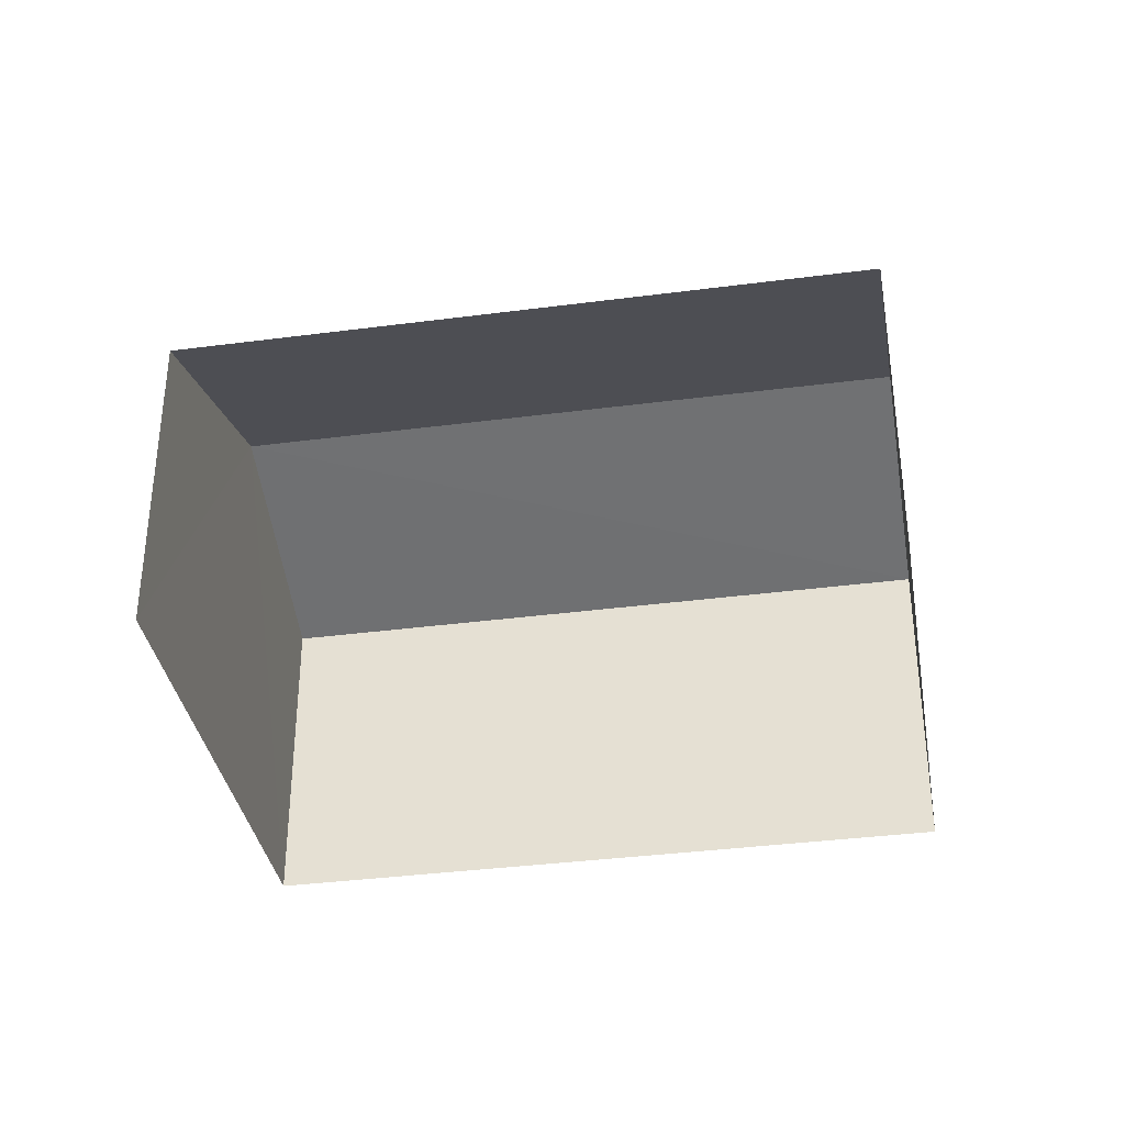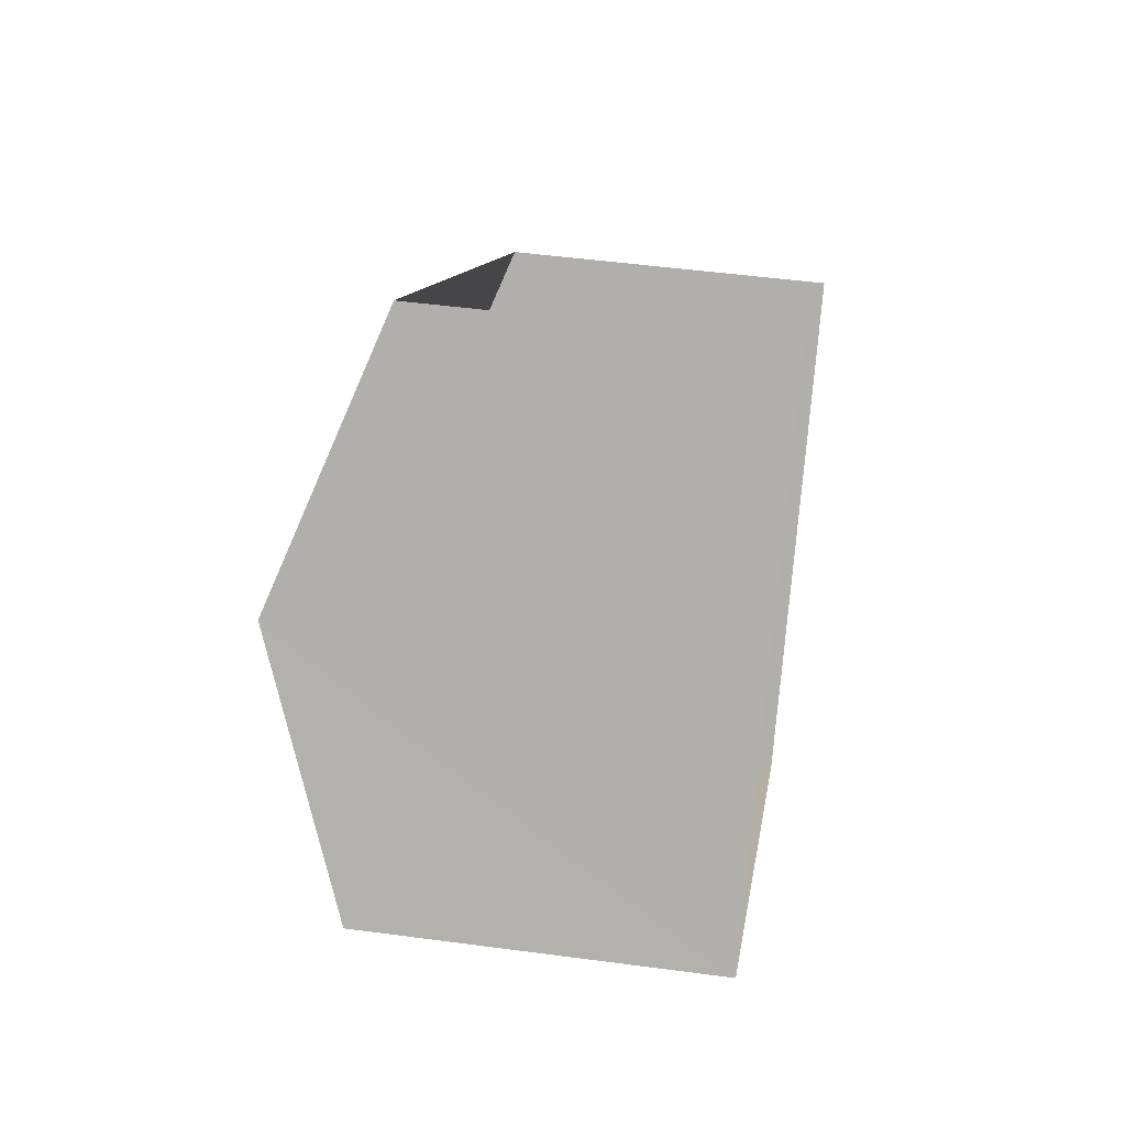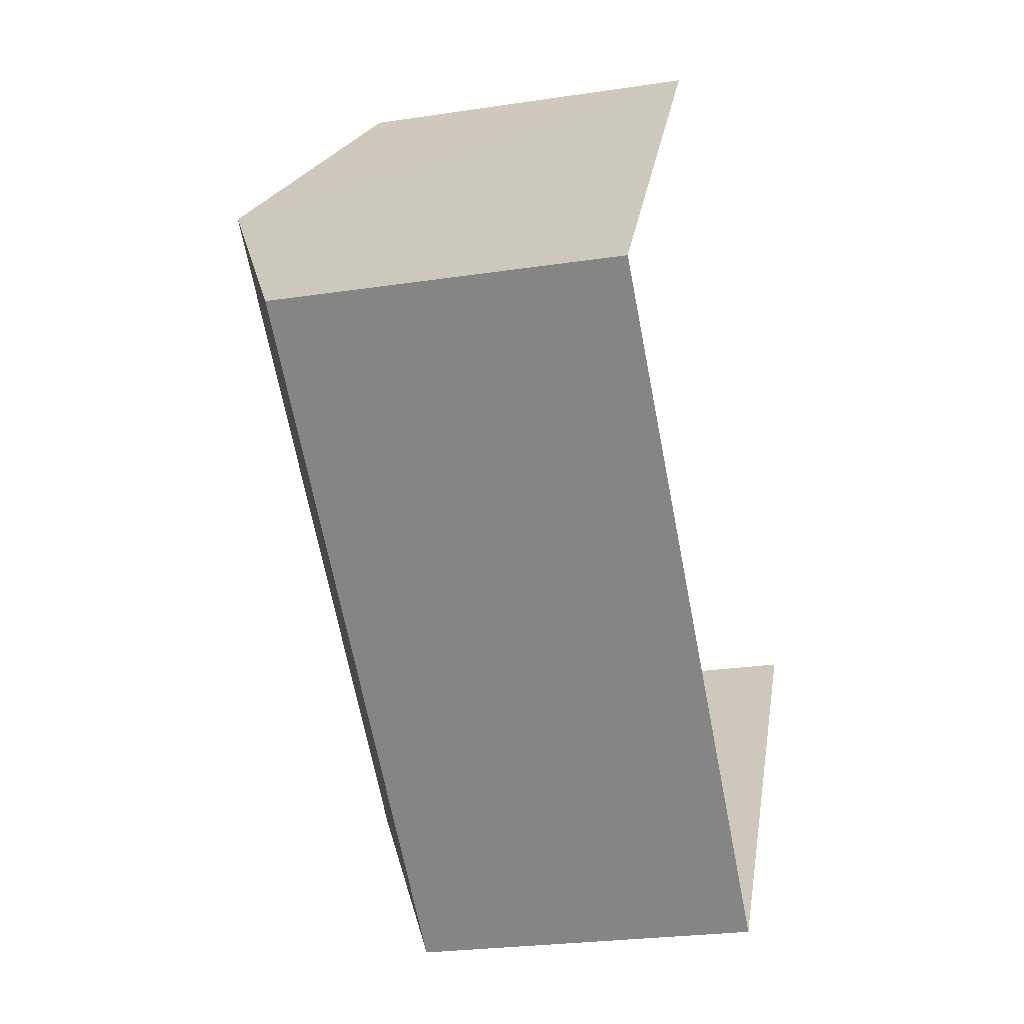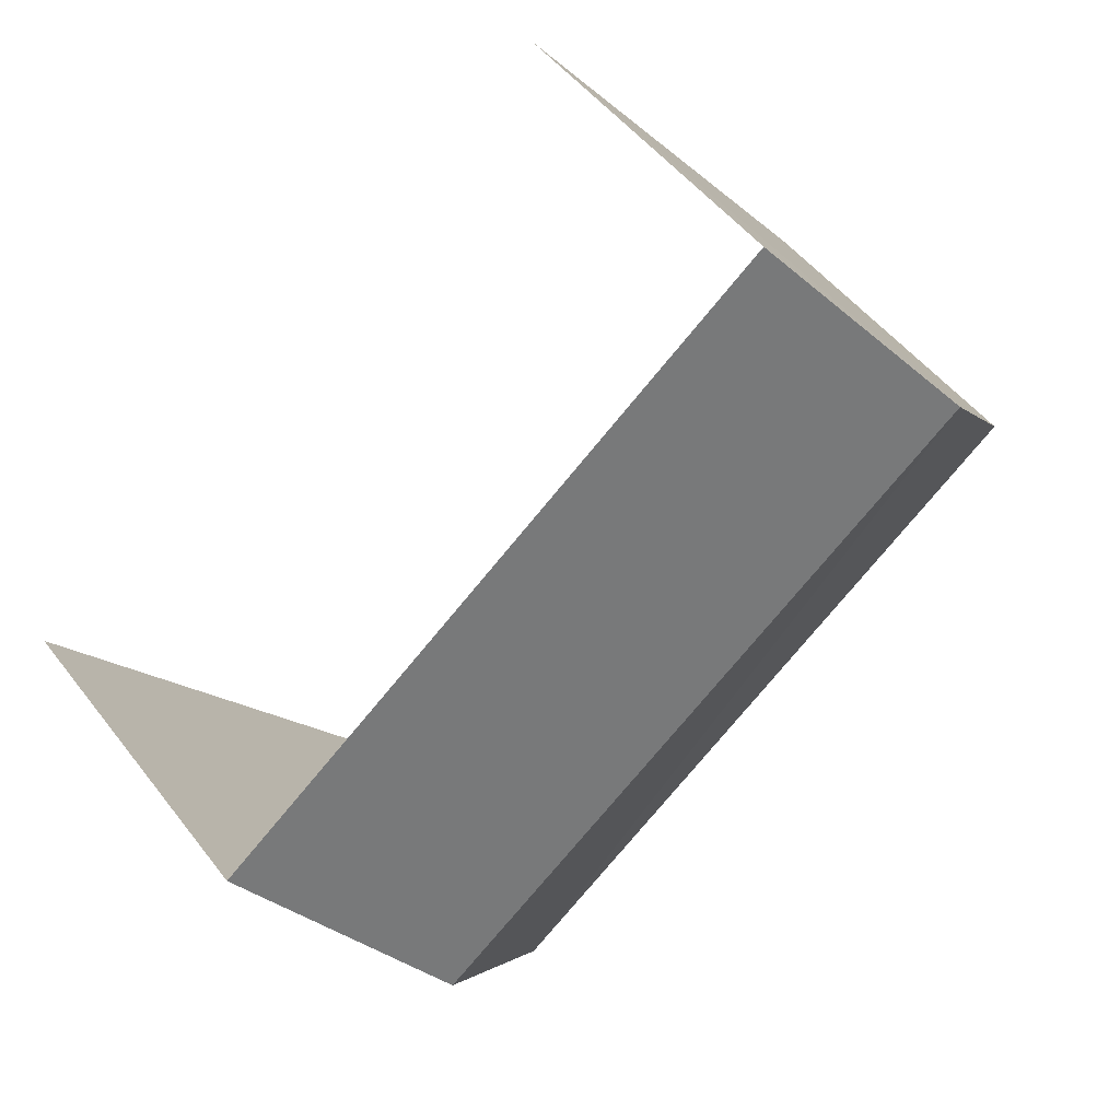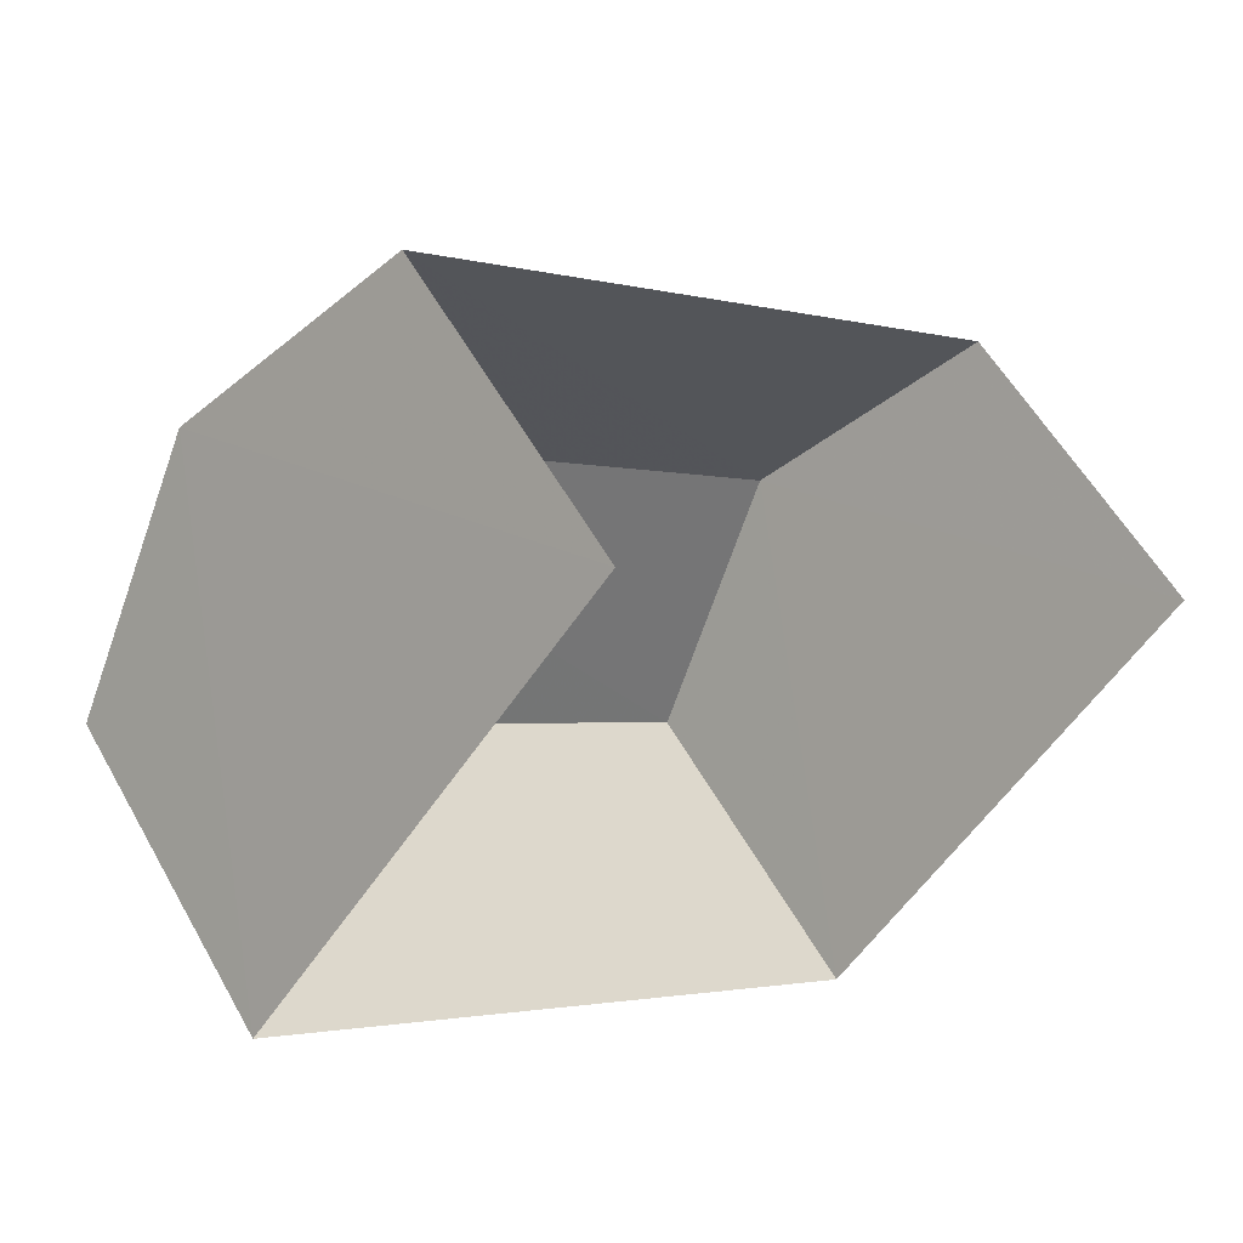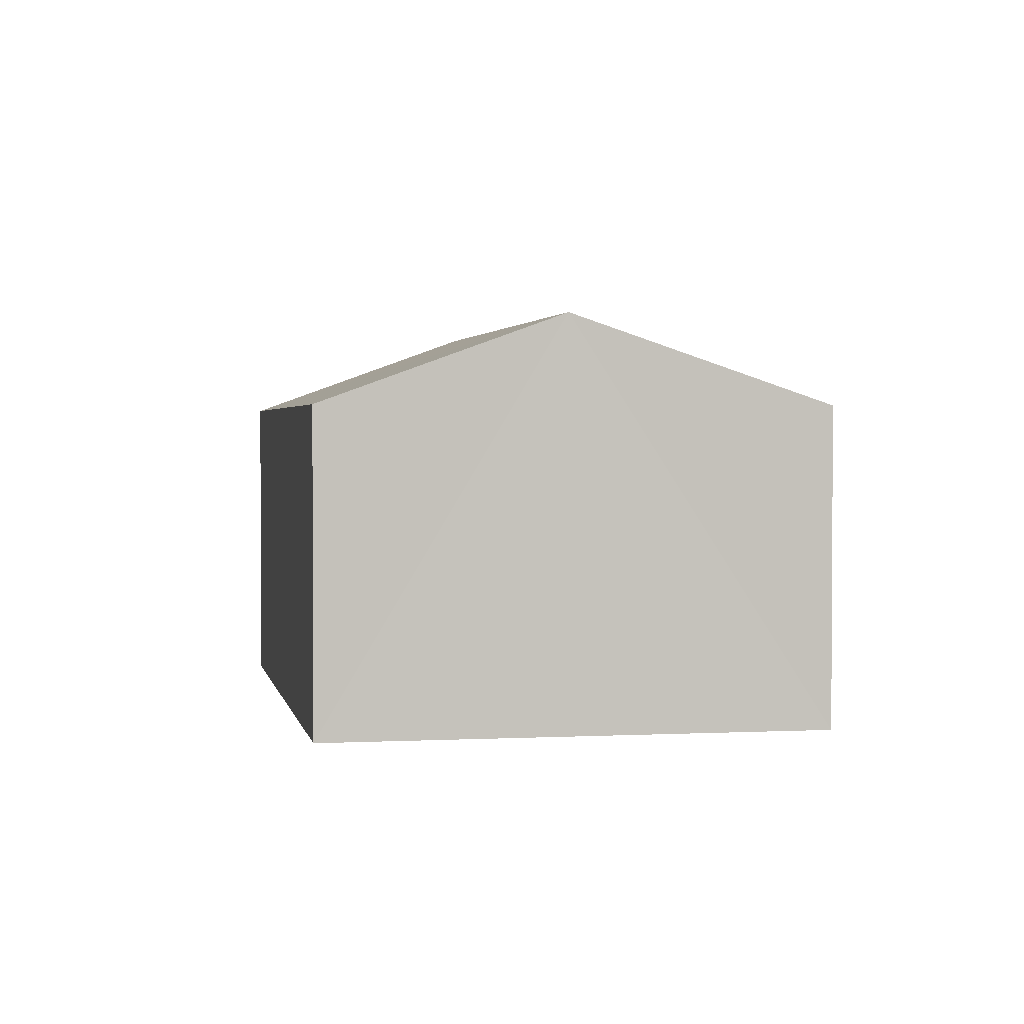
<metadata>
{"format":"obj","ext":"obj","renderer":"f3d","projection":"perspective","resolution":1024,"background":"white","views":[{"elev":-35.9,"azim":-132.3,"up":"+Z"},{"elev":48.1,"azim":98.6,"up":"+Y"},{"elev":-26.1,"azim":103.7,"up":"+Y"},{"elev":49.5,"azim":-35.7,"up":"+Y"},{"elev":56.2,"azim":151.0,"up":"+Y"},{"elev":2.1,"azim":117.4,"up":"+Z"}]}
</metadata>
<code>
v -2.196e+05 -1.235e+05 36.6
v -2.196e+05 -1.235e+05 36.6
v -2.196e+05 -1.235e+05 36.6
v -2.196e+05 -1.235e+05 36.6
v -2.196e+05 -1.235e+05 38.69
v -2.196e+05 -1.235e+05 38.69
v -2.196e+05 -1.235e+05 39.27
v -2.196e+05 -1.235e+05 39.27
v -2.196e+05 -1.235e+05 38.69
v -2.196e+05 -1.235e+05 38.69
f 1 2 3
f 4 1 3
f 6 1 4
f 6 5 1
f 5 6 7
f 8 5 7
f 9 10 8
f 7 9 8
f 6 4 7
f 4 3 7
f 3 9 7
f 10 2 8
f 2 1 8
f 1 5 8
f 10 3 2
f 10 9 3

</code>
